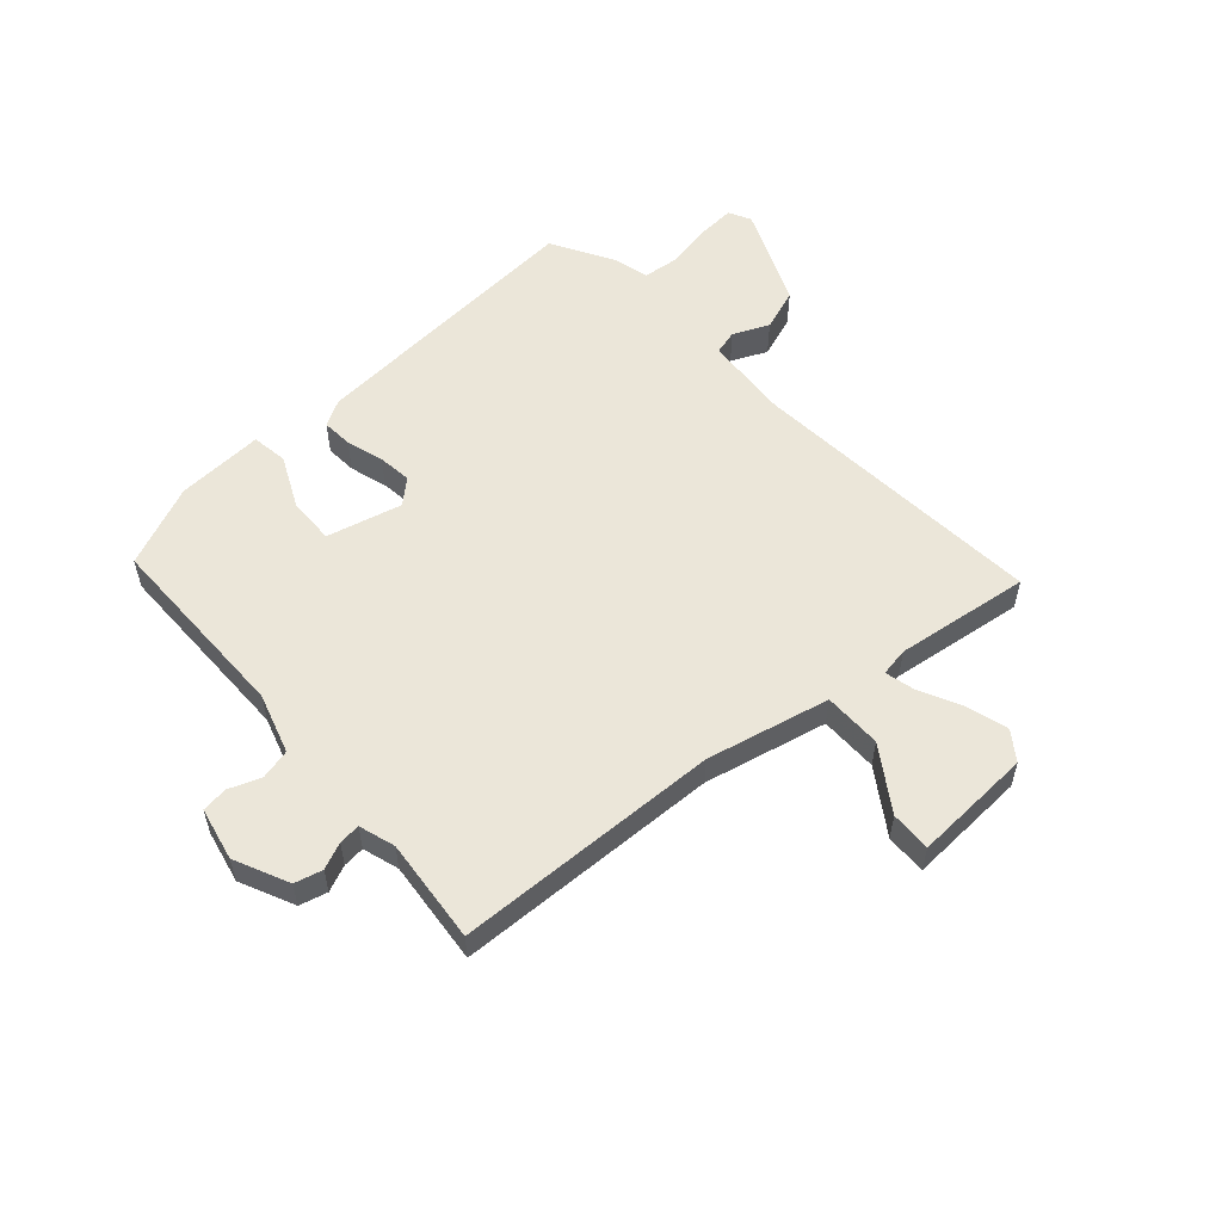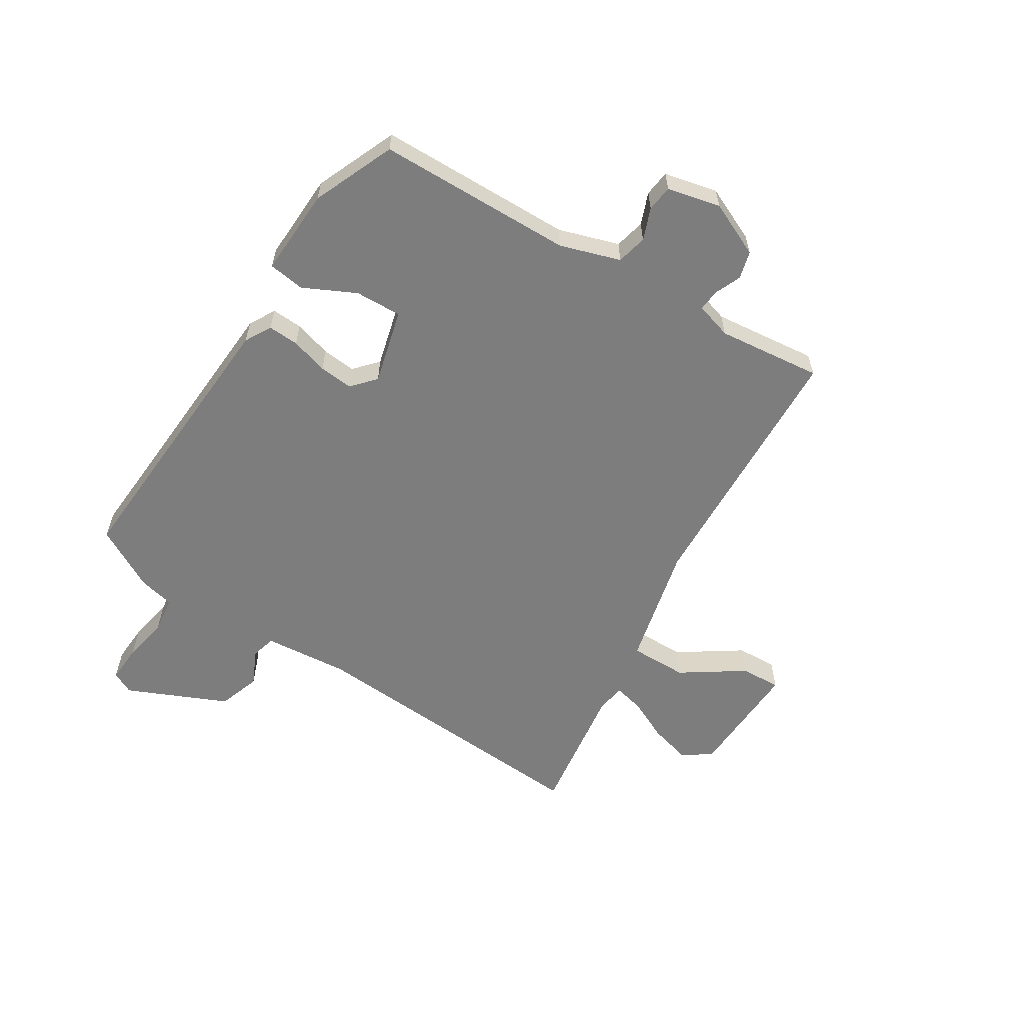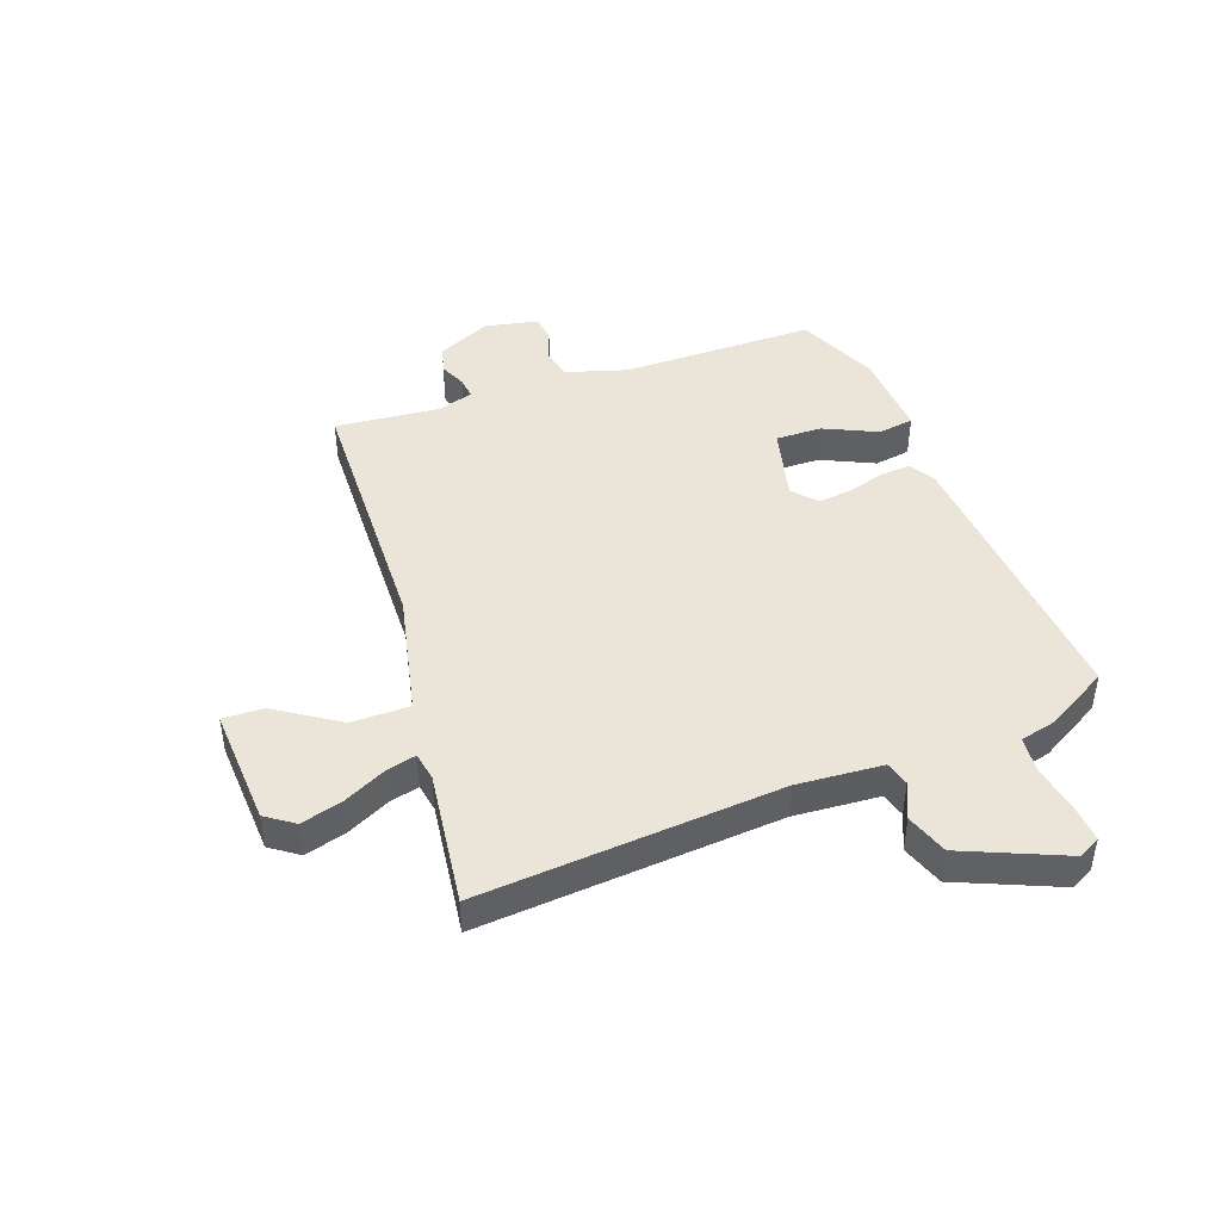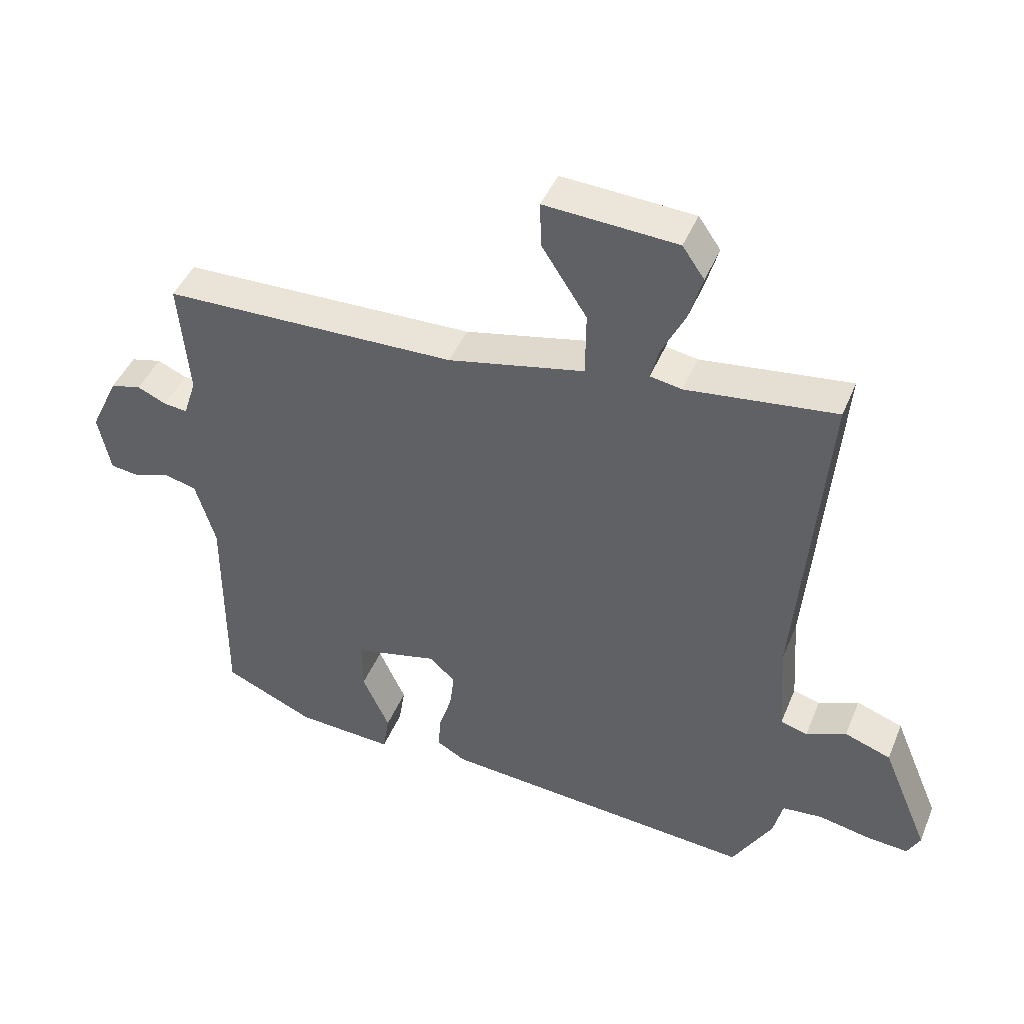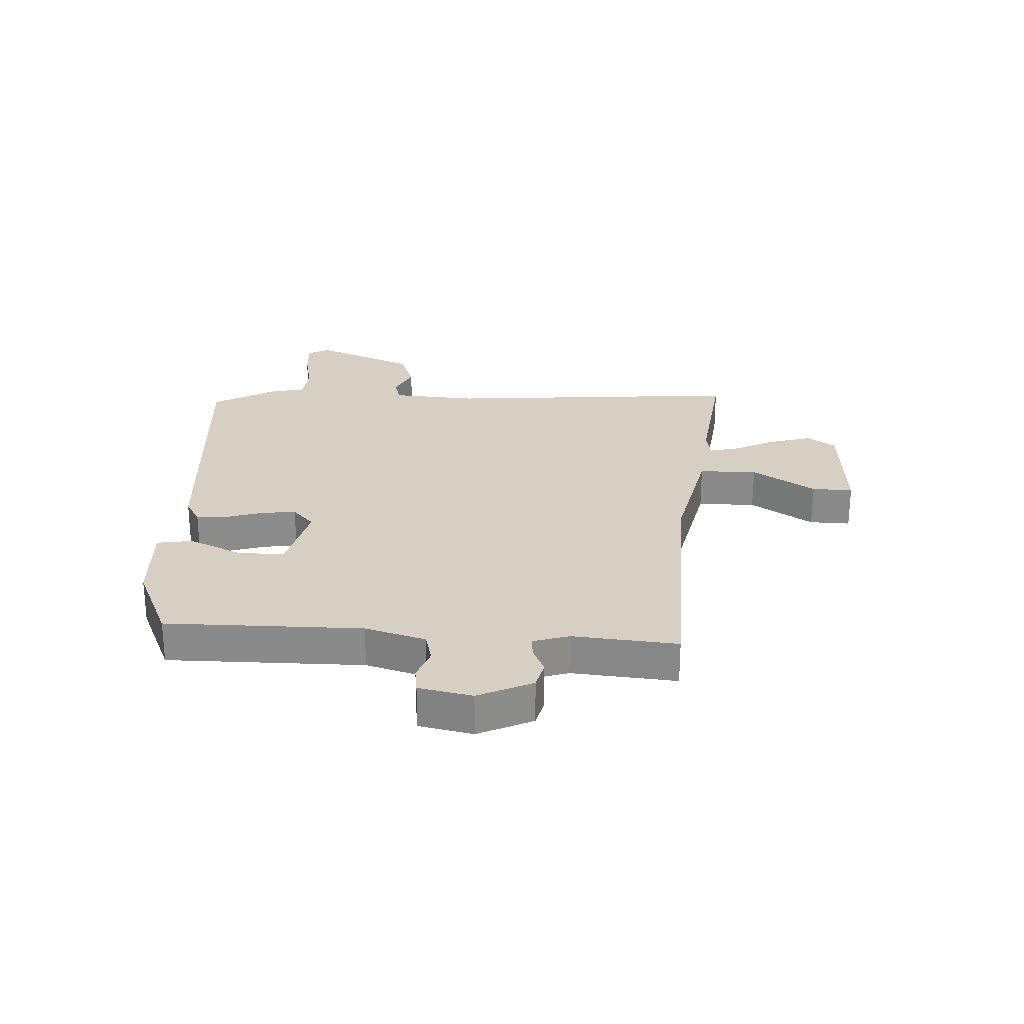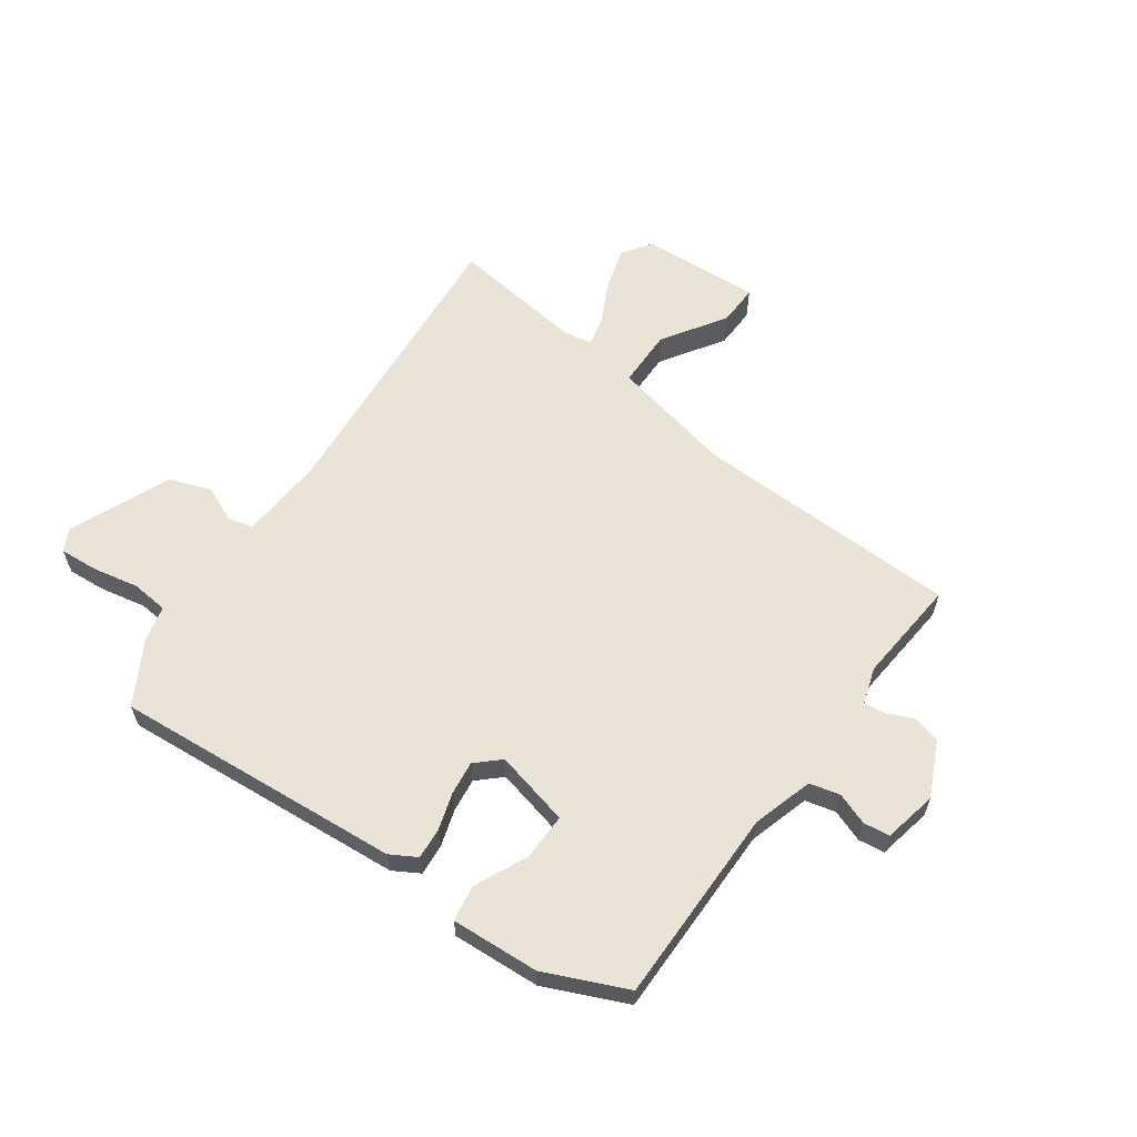
<metadata>
{"format":"obj","ext":"obj","renderer":"f3d","projection":"perspective","resolution":1024,"background":"white","views":[{"elev":55.7,"azim":-41.3,"up":"+Y"},{"elev":-59.2,"azim":-121.0,"up":"+Y"},{"elev":44.5,"azim":70.4,"up":"+Y"},{"elev":44.3,"azim":21.6,"up":"+Z"},{"elev":26.1,"azim":-87.0,"up":"+Y"},{"elev":60.9,"azim":-144.4,"up":"+Y"}]}
</metadata>
<code>
v -0.522 0.07 0.443
v -0.065 0.07 0.454
v 0.147 0.07 0.5
v 0.148 0.07 0.6
v 0.078 0.07 0.708
v 0.076 0.07 0.778
v 0.281 0.07 0.766
v 0.315 0.07 0.717
v 0.294 0.07 0.645
v 0.258 0.07 0.573
v 0.245 0.07 0.522
v 0.294 0.07 0.513
v 0.526 0.07 0.542
v 0.483 0.07 0.026
v 0.493 0.07 -0.121
v 0.535 0.07 -0.133
v 0.597 0.07 -0.106
v 0.669 0.07 -0.132
v 0.742 0.07 -0.306
v 0.722 0.07 -0.344
v 0.656 0.07 -0.339
v 0.577 0.07 -0.323
v 0.514 0.07 -0.329
v 0.499 0.07 -0.39
v 0.437 0.07 -0.497
v -0.057 0.07 -0.457
v -0.102 0.07 -0.431
v -0.098 0.07 -0.378
v -0.078 0.07 -0.314
v -0.071 0.07 -0.256
v -0.111 0.07 -0.219
v -0.241 0.07 -0.25
v -0.24 0.07 -0.33
v -0.198 0.07 -0.421
v -0.208 0.07 -0.483
v -0.359 0.07 -0.474
v -0.499 0.07 -0.412
v -0.498 0.07 -0.075
v -0.529 0.07 0.029
v -0.581 0.07 0.042
v -0.636 0.07 0.022
v -0.681 0.07 0.028
v -0.7 0.07 0.12
v -0.656 0.07 0.213
v -0.608 0.07 0.225
v -0.563 0.07 0.205
v -0.526 0.07 0.201
v -0.506 0.07 0.263
v -0.522 0 0.443
v -0.065 0 0.454
v 0.147 0 0.5
v 0.148 0 0.6
v 0.078 0 0.708
v 0.076 0 0.778
v 0.281 0 0.766
v 0.315 0 0.717
v 0.294 0 0.645
v 0.258 0 0.573
v 0.245 0 0.522
v 0.294 0 0.513
v 0.526 0 0.542
v 0.483 0 0.026
v 0.493 0 -0.121
v 0.535 0 -0.133
v 0.597 0 -0.106
v 0.669 0 -0.132
v 0.742 0 -0.306
v 0.722 0 -0.344
v 0.656 0 -0.339
v 0.577 0 -0.323
v 0.514 0 -0.329
v 0.499 0 -0.39
v 0.437 0 -0.497
v -0.057 0 -0.457
v -0.102 0 -0.431
v -0.098 0 -0.378
v -0.078 0 -0.314
v -0.071 0 -0.256
v -0.111 0 -0.219
v -0.241 0 -0.25
v -0.24 0 -0.33
v -0.198 0 -0.421
v -0.208 0 -0.483
v -0.359 0 -0.474
v -0.499 0 -0.412
v -0.498 0 -0.075
v -0.529 0 0.029
v -0.581 0 0.042
v -0.636 0 0.022
v -0.681 0 0.028
v -0.7 0 0.12
v -0.656 0 0.213
v -0.608 0 0.225
v -0.563 0 0.205
v -0.526 0 0.201
v -0.506 0 0.263
f 43 44 45 46
f 43 46 47
f 40 41 42 43
f 39 40 43 47
f 38 39 47 48
f 36 37 38
f 33 34 35 36
f 32 33 36 38
f 31 32 38 48
f 26 27 28 29
f 26 29 30
f 23 24 25 26
f 23 26 30
f 22 23 30 31
f 20 21 22
f 16 17 18 19
f 15 16 19 20
f 12 13 14
f 11 12 14 15
f 7 8 9 10
f 7 10 11
f 4 5 6 7
f 3 4 7 11
f 31 48 1 2
f 15 20 22 31
f 3 11 15 31
f 2 3 31
f 94 93 92 91
f 95 94 91
f 91 90 89 88
f 95 91 88 87
f 96 95 87 86
f 86 85 84
f 84 83 82 81
f 86 84 81 80
f 96 86 80 79
f 77 76 75 74
f 78 77 74
f 74 73 72 71
f 78 74 71
f 79 78 71 70
f 70 69 68
f 67 66 65 64
f 68 67 64 63
f 62 61 60
f 63 62 60 59
f 58 57 56 55
f 59 58 55
f 55 54 53 52
f 59 55 52 51
f 50 49 96 79
f 79 70 68 63
f 79 63 59 51
f 79 51 50
f 1 49 50 2
f 2 50 51 3
f 3 51 52 4
f 4 52 53 5
f 5 53 54 6
f 6 54 55 7
f 7 55 56 8
f 8 56 57 9
f 9 57 58 10
f 10 58 59 11
f 11 59 60 12
f 12 60 61 13
f 13 61 62 14
f 14 62 63 15
f 15 63 64 16
f 16 64 65 17
f 17 65 66 18
f 18 66 67 19
f 19 67 68 20
f 20 68 69 21
f 21 69 70 22
f 22 70 71 23
f 23 71 72 24
f 24 72 73 25
f 25 73 74 26
f 26 74 75 27
f 27 75 76 28
f 28 76 77 29
f 29 77 78 30
f 30 78 79 31
f 31 79 80 32
f 32 80 81 33
f 33 81 82 34
f 34 82 83 35
f 35 83 84 36
f 36 84 85 37
f 37 85 86 38
f 38 86 87 39
f 39 87 88 40
f 40 88 89 41
f 41 89 90 42
f 42 90 91 43
f 43 91 92 44
f 44 92 93 45
f 45 93 94 46
f 46 94 95 47
f 47 95 96 48
f 48 96 49 1

</code>
